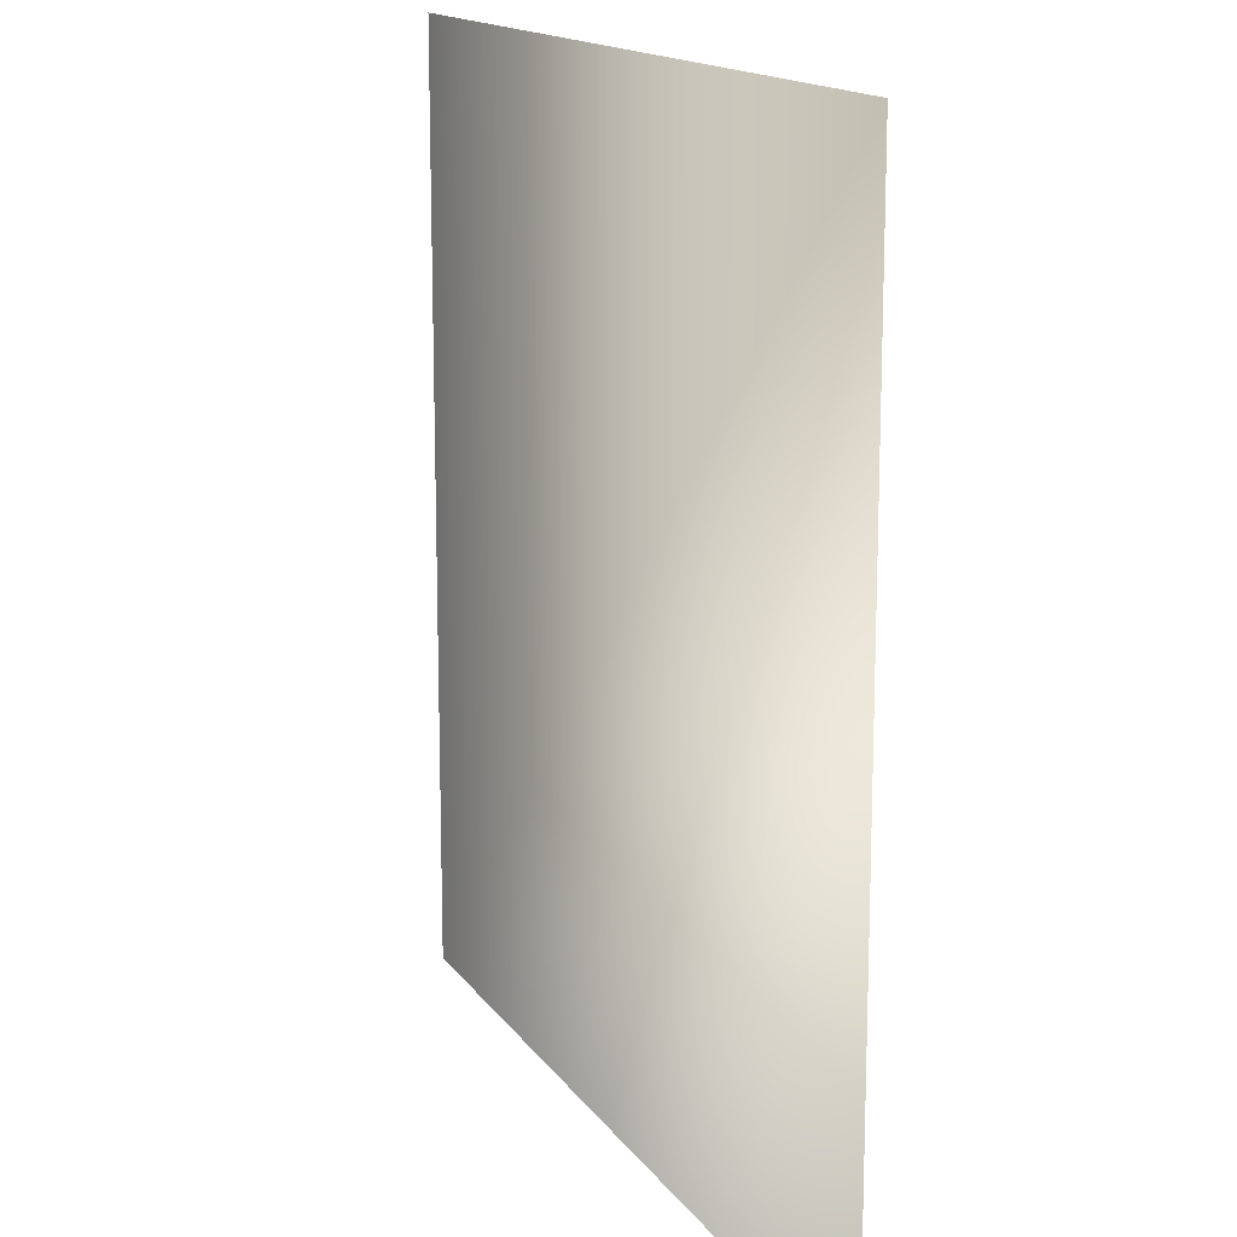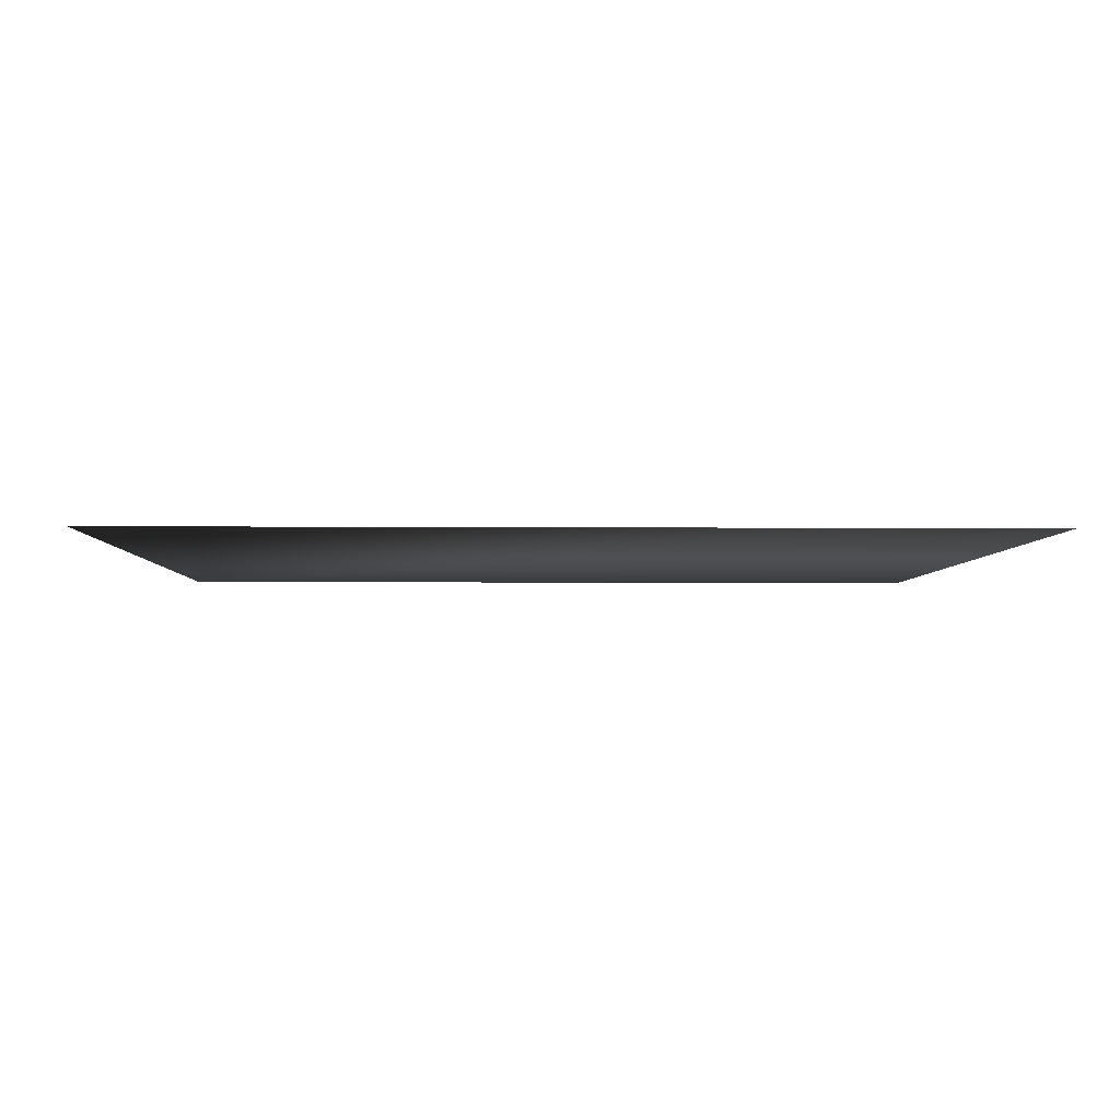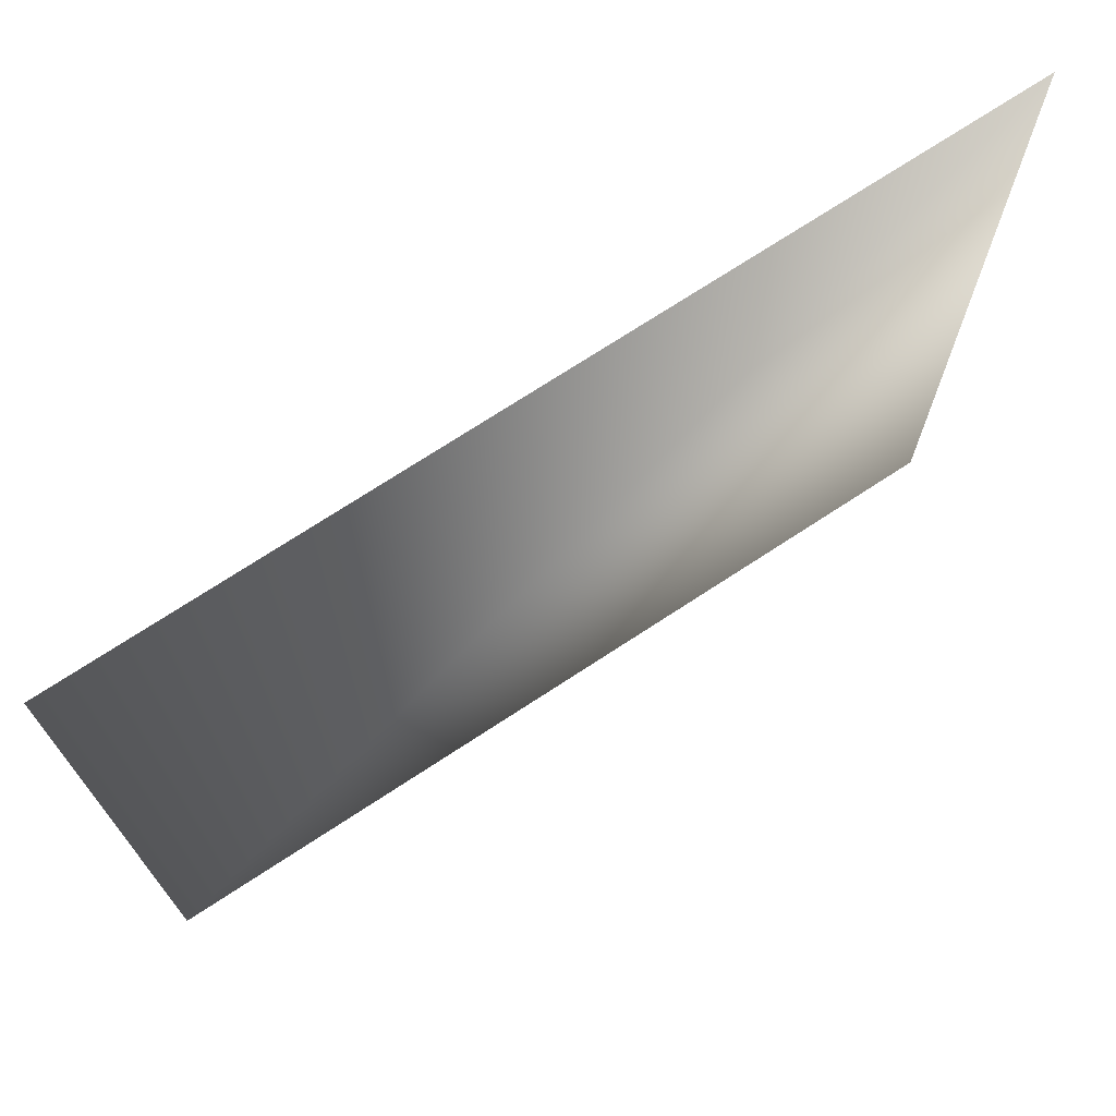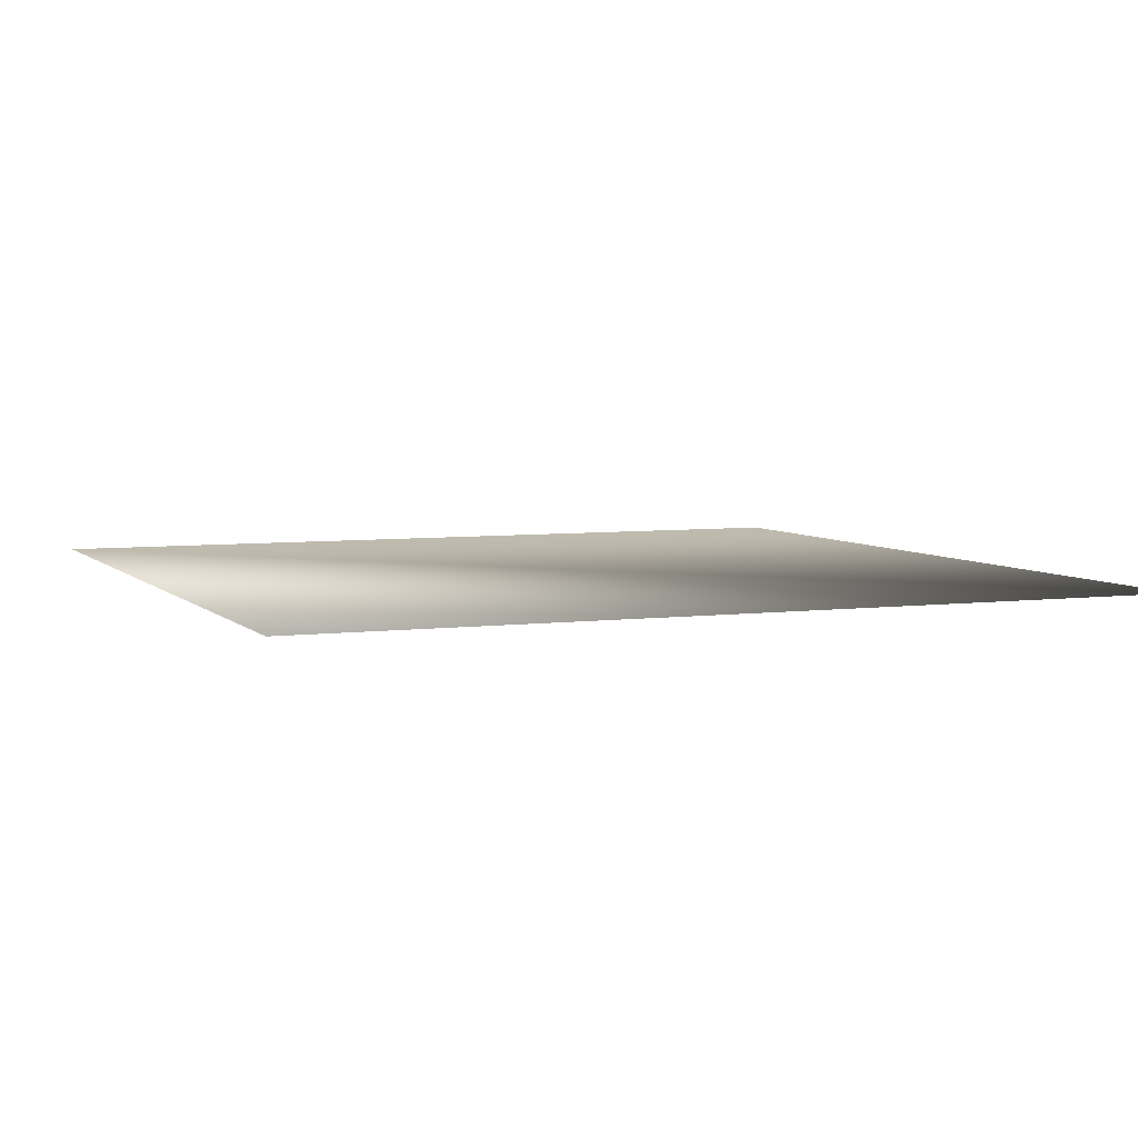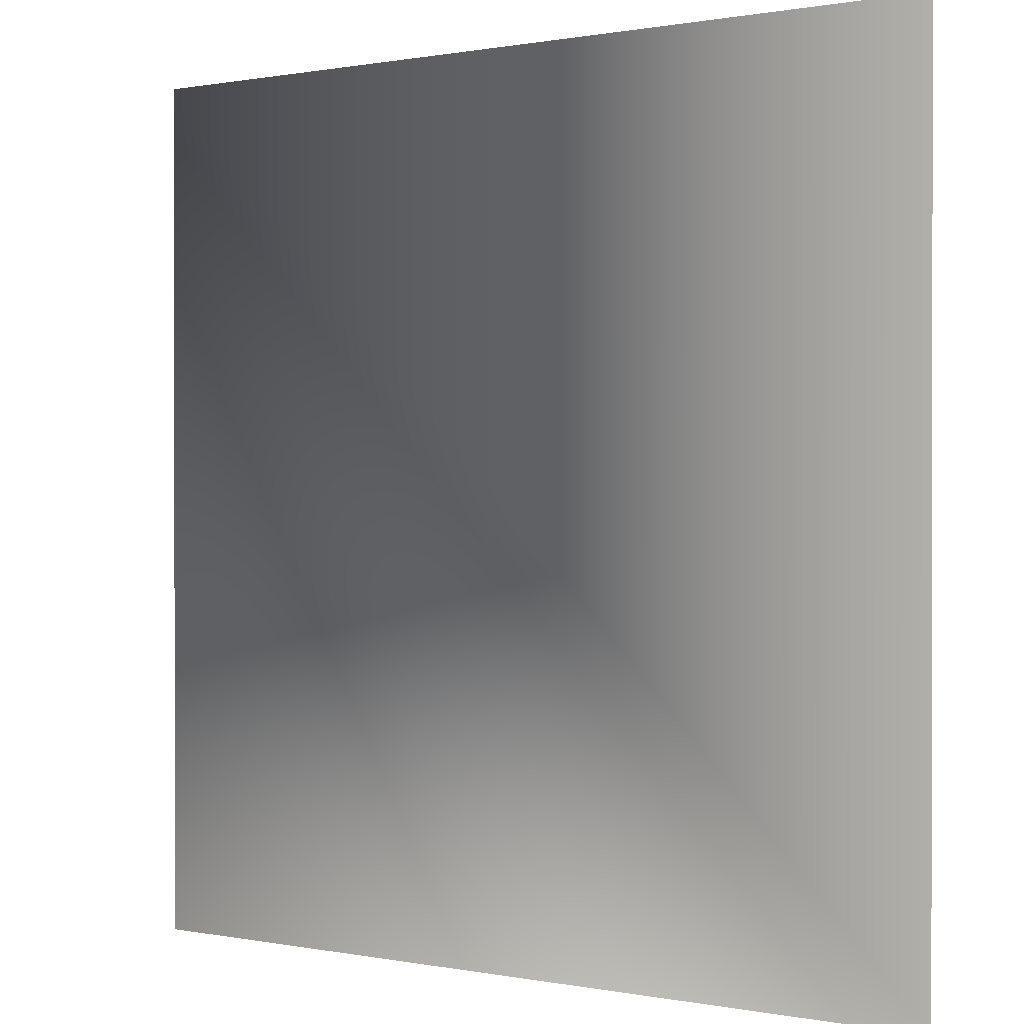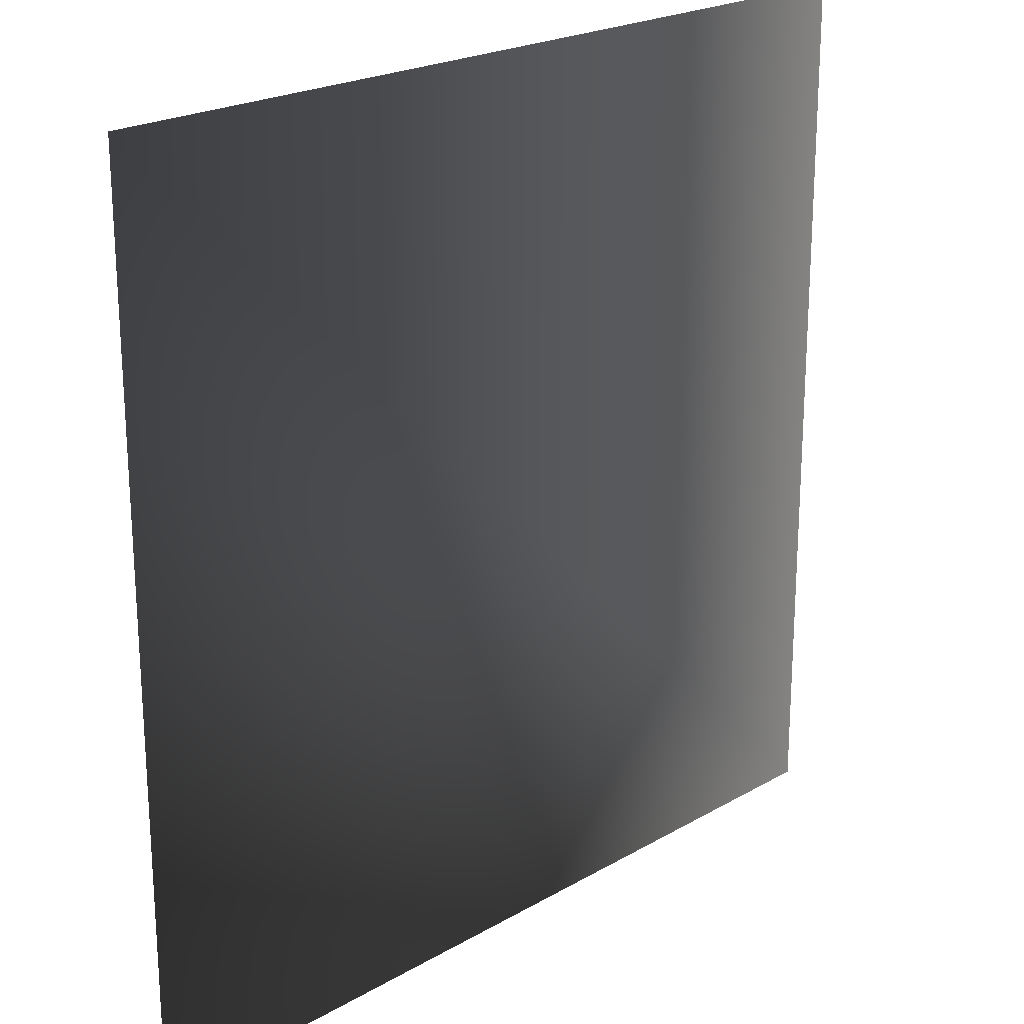
<metadata>
{"format":"obj","ext":"obj","renderer":"f3d","projection":"perspective","resolution":1024,"background":"white","views":[{"elev":14.8,"azim":67.8,"up":"+Y"},{"elev":-3.7,"azim":88.3,"up":"+Z"},{"elev":72.8,"azim":-33.2,"up":"+Y"},{"elev":5.4,"azim":67.9,"up":"+Z"},{"elev":0.5,"azim":-143.5,"up":"+Y"},{"elev":21.9,"azim":134.7,"up":"+Y"}]}
</metadata>
<code>
v -0.5 -0.5 0
v 0.5 -0.5 0
v 0.5 0.5 0
v -0.5 0.5 0
f 1 2 3
f 3 4 1

</code>
